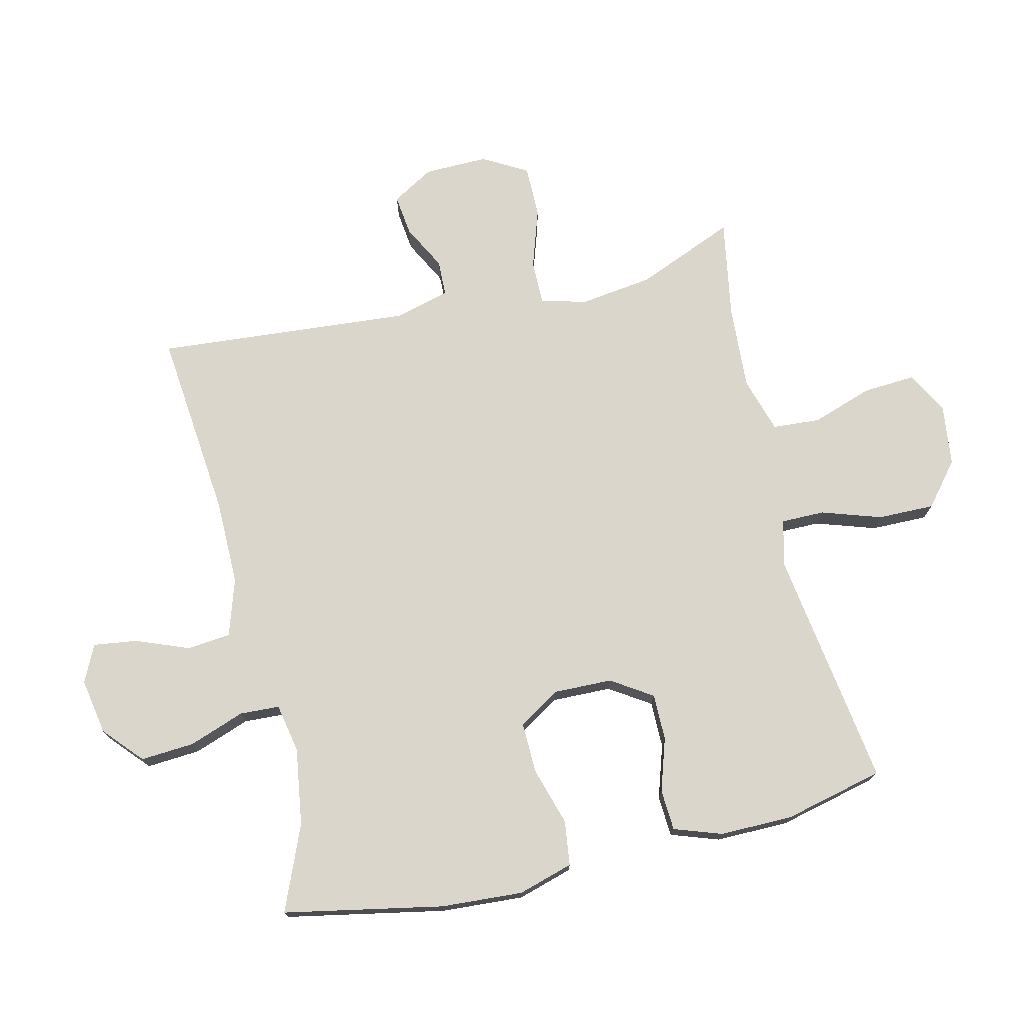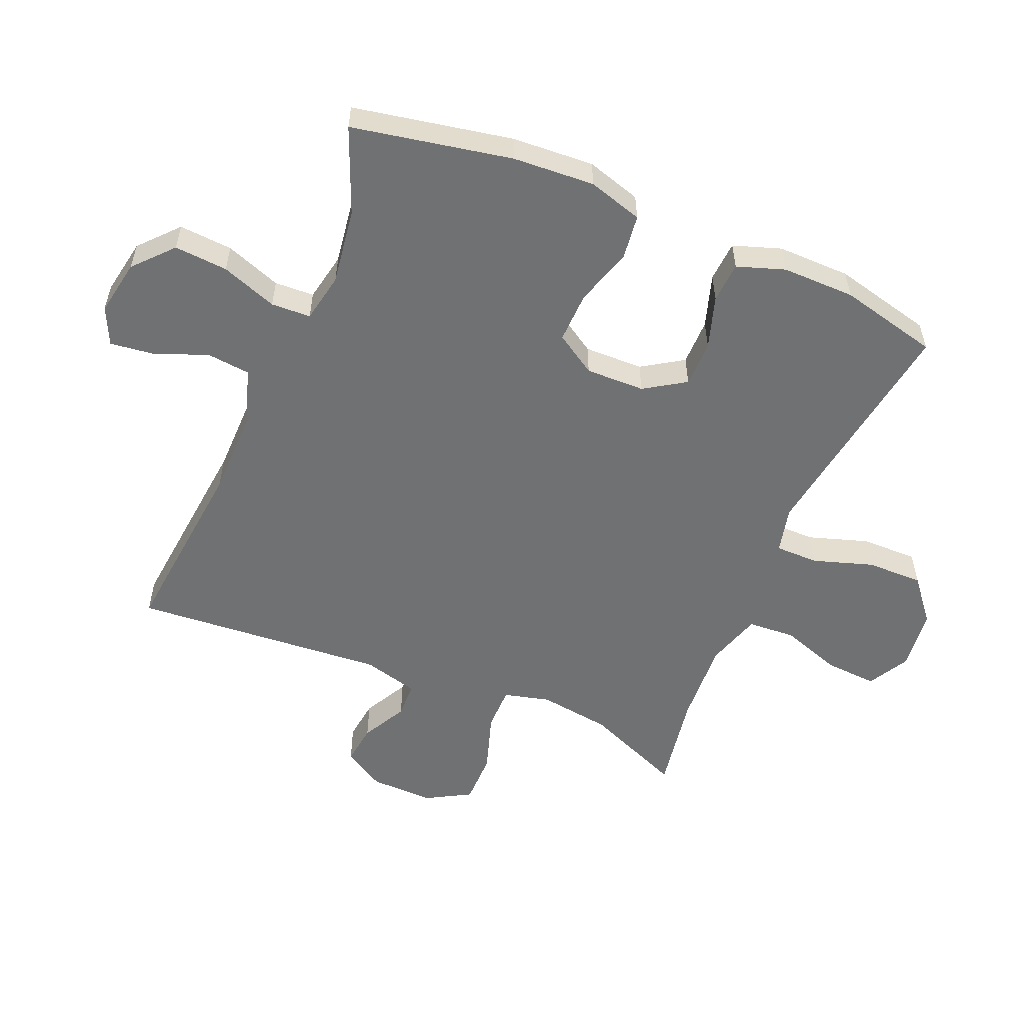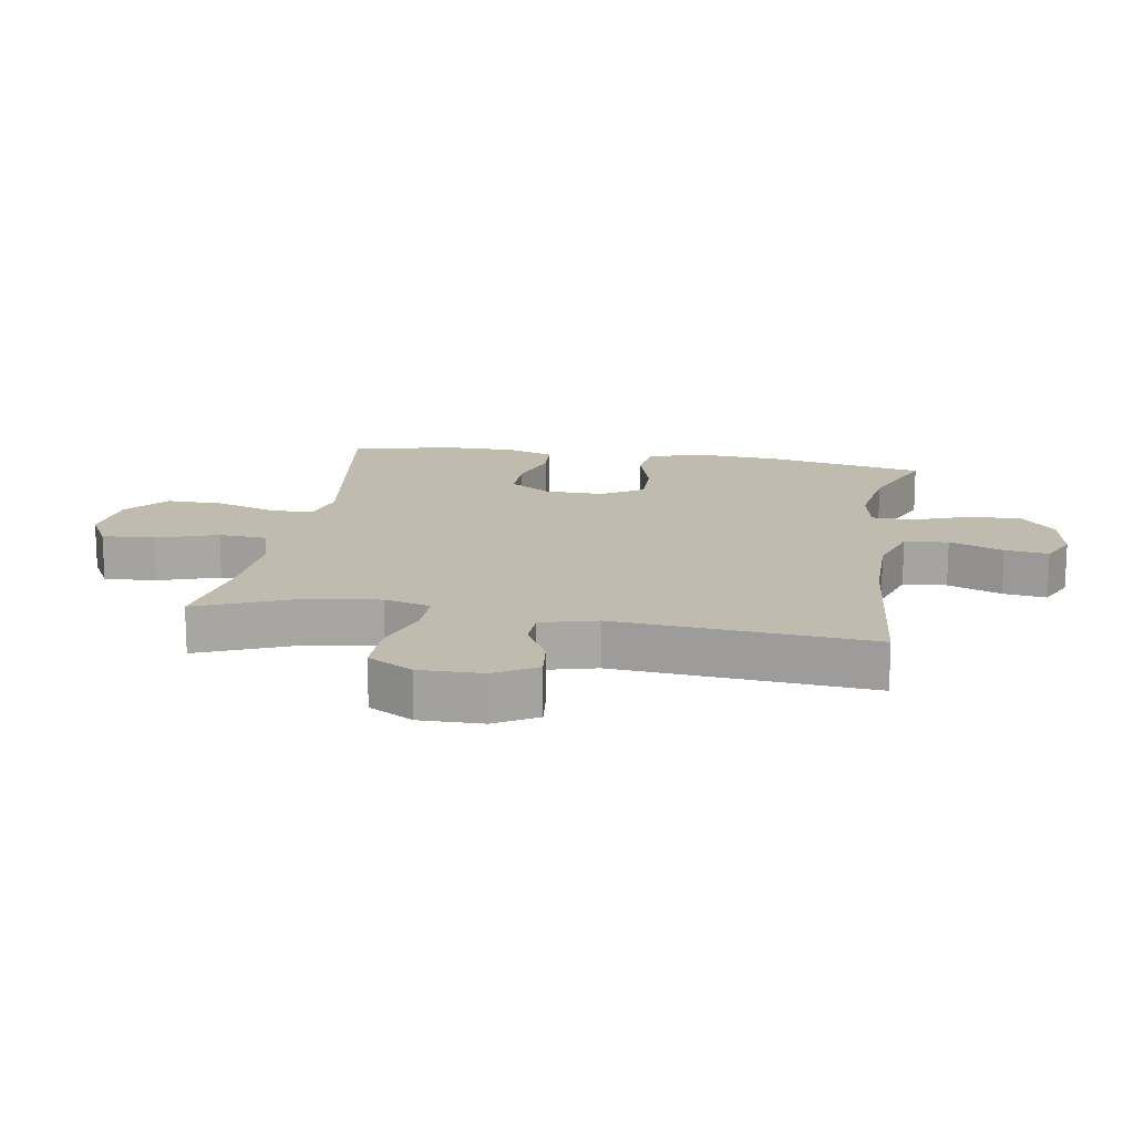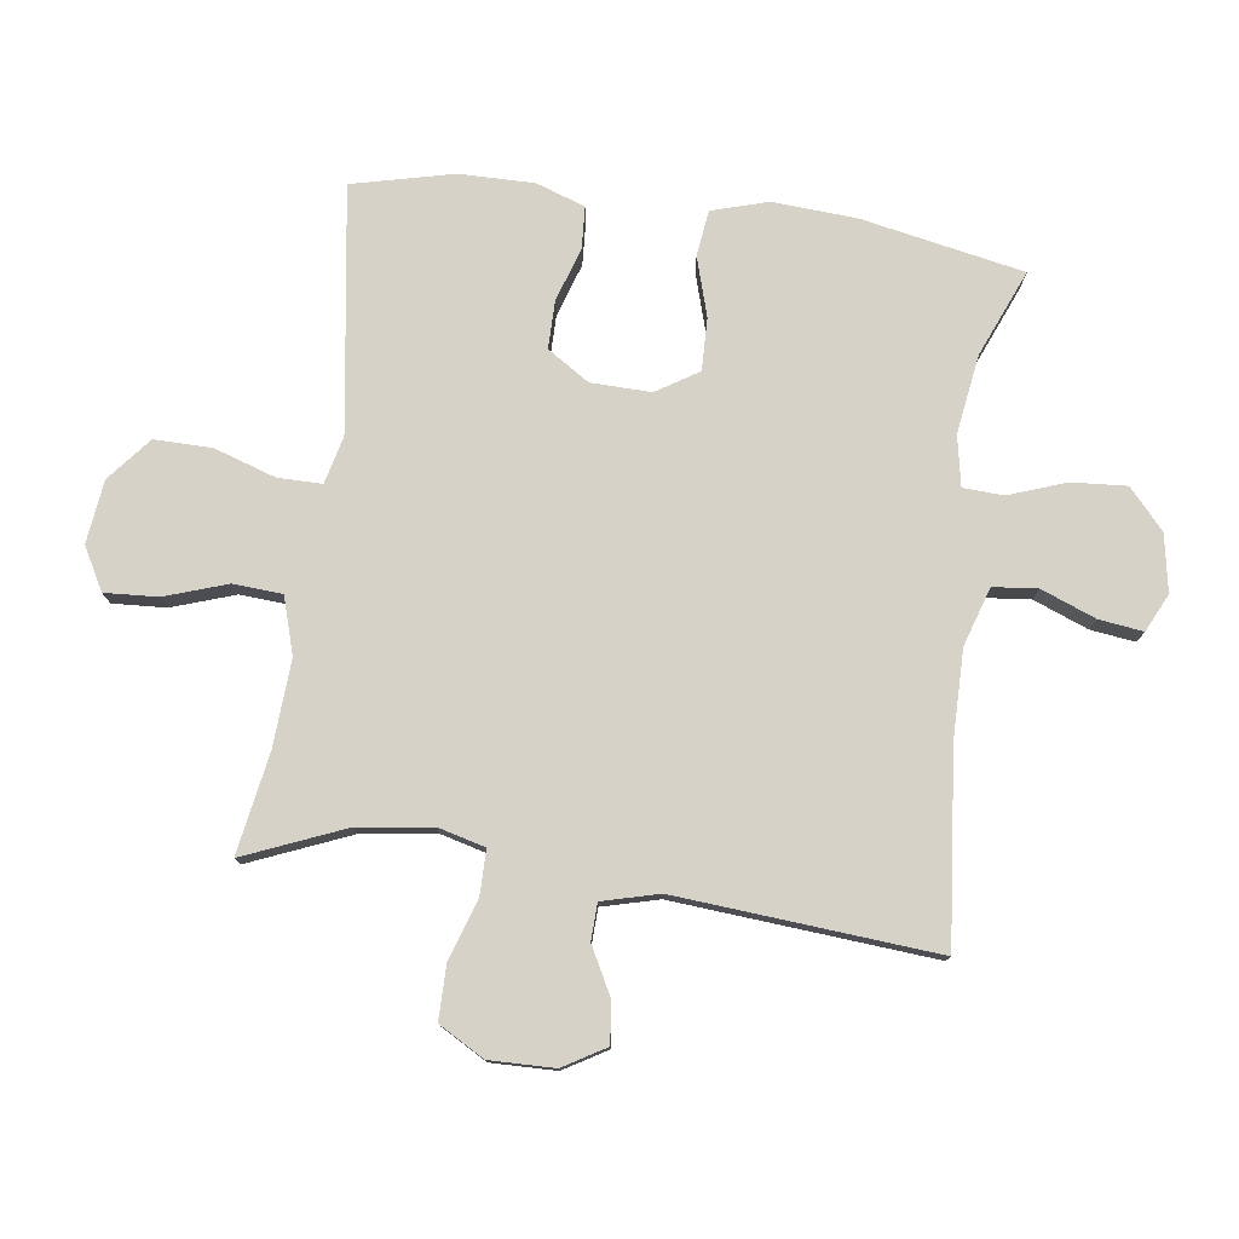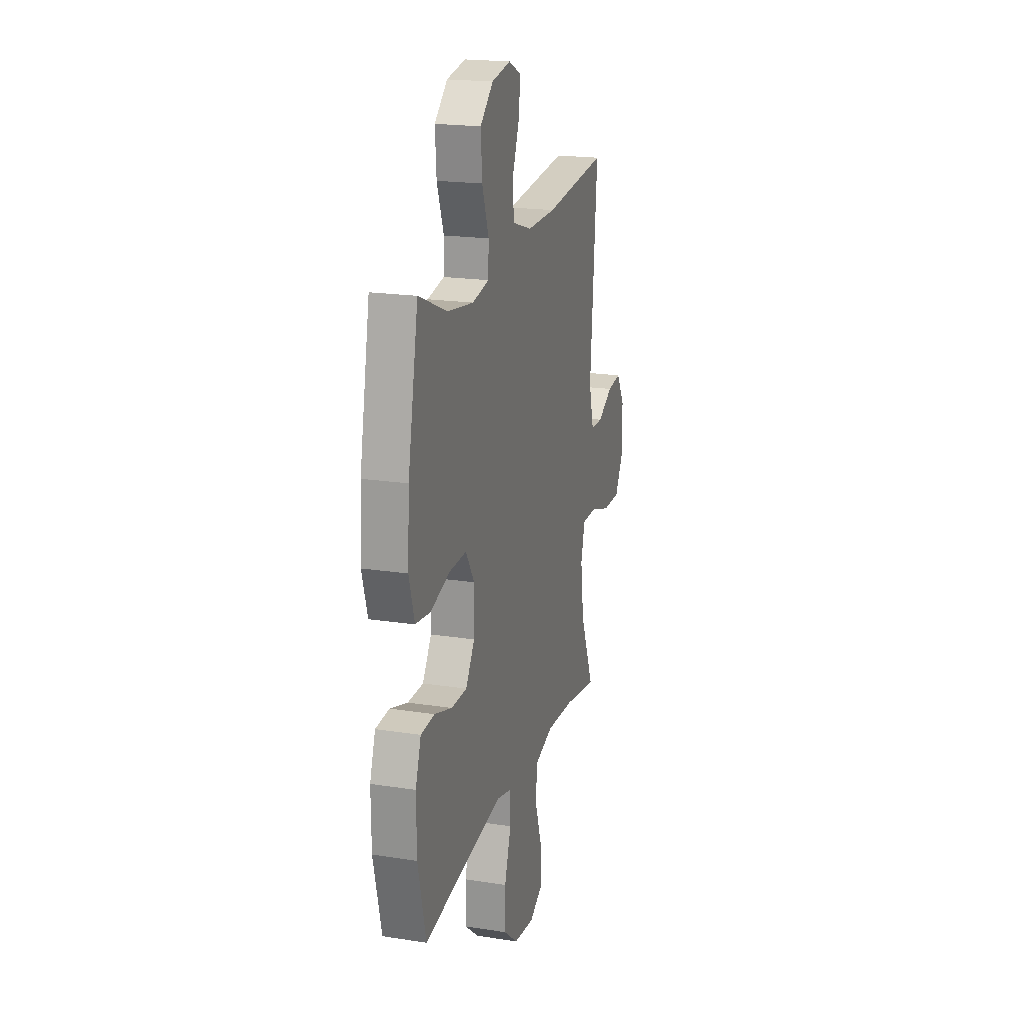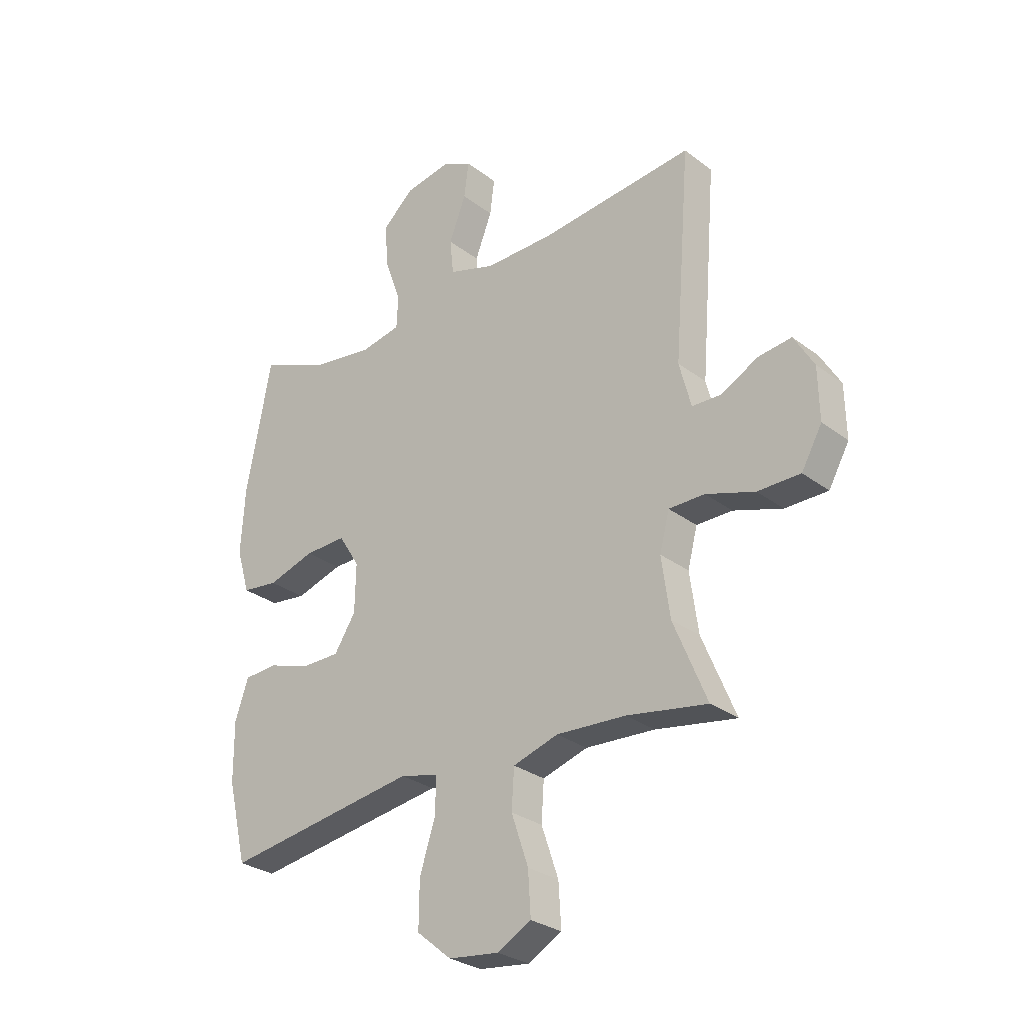
<metadata>
{"format":"obj","ext":"obj","renderer":"f3d","projection":"perspective","resolution":1024,"background":"white","views":[{"elev":74.1,"azim":76.8,"up":"+Y"},{"elev":-55.1,"azim":67.1,"up":"+Y"},{"elev":15.9,"azim":-80.4,"up":"+Y"},{"elev":77.7,"azim":-82.2,"up":"+Y"},{"elev":19.8,"azim":106.1,"up":"+Z"},{"elev":-28.7,"azim":-138.3,"up":"+Z"}]}
</metadata>
<code>
v -0.5 0.07 -0.5
v -0.435 0.07 -0.344
v -0.419 0.07 -0.228
v -0.438 0.07 -0.155
v -0.508 0.07 -0.155
v -0.603 0.07 -0.186
v -0.686 0.07 -0.186
v -0.726 0.07 -0.115
v -0.724 0.07 -0.014
v -0.685 0.07 0.052
v -0.62 0.07 0.044
v -0.548 0.07 0.006
v -0.491 0.07 0.008
v -0.468 0.07 0.096
v -0.5 0.07 0.5
v -0.202 0.07 0.47
v -0.065 0.07 0.469
v 0.026 0.07 0.498
v 0.033 0.07 0.567
v 0 0.07 0.652
v -0.009 0.07 0.721
v 0.05 0.07 0.749
v 0.139 0.07 0.733
v 0.2 0.07 0.678
v 0.194 0.07 0.593
v 0.162 0.07 0.504
v 0.165 0.07 0.441
v 0.243 0.07 0.426
v 0.365 0.07 0.444
v 0.5 0.07 0.5
v 0.549 0.07 0.247
v 0.557 0.07 0.117
v 0.531 0.07 0.03
v 0.46 0.07 0.021
v 0.368 0.07 0.049
v 0.287 0.07 0.051
v 0.246 0.07 -0.014
v 0.248 0.07 -0.108
v 0.29 0.07 -0.173
v 0.364 0.07 -0.173
v 0.448 0.07 -0.146
v 0.513 0.07 -0.15
v 0.539 0.07 -0.226
v 0.538 0.07 -0.342
v 0.5 0.07 -0.5
v 0.237 0.07 -0.461
v 0.121 0.07 -0.444
v 0.047 0.07 -0.462
v 0.047 0.07 -0.531
v 0.078 0.07 -0.626
v 0.079 0.07 -0.716
v 0.011 0.07 -0.772
v -0.087 0.07 -0.784
v -0.153 0.07 -0.748
v -0.148 0.07 -0.665
v -0.115 0.07 -0.568
v -0.12 0.07 -0.492
v -0.208 0.07 -0.465
v -0.343 0.07 -0.473
v -0.5 0 -0.5
v -0.435 0 -0.344
v -0.419 0 -0.228
v -0.438 0 -0.155
v -0.508 0 -0.155
v -0.603 0 -0.186
v -0.686 0 -0.186
v -0.726 0 -0.115
v -0.724 0 -0.014
v -0.685 0 0.052
v -0.62 0 0.044
v -0.548 0 0.006
v -0.491 0 0.008
v -0.468 0 0.096
v -0.5 0 0.5
v -0.202 0 0.47
v -0.065 0 0.469
v 0.026 0 0.498
v 0.033 0 0.567
v 0 0 0.652
v -0.009 0 0.721
v 0.05 0 0.749
v 0.139 0 0.733
v 0.2 0 0.678
v 0.194 0 0.593
v 0.162 0 0.504
v 0.165 0 0.441
v 0.243 0 0.426
v 0.365 0 0.444
v 0.5 0 0.5
v 0.549 0 0.247
v 0.557 0 0.117
v 0.531 0 0.03
v 0.46 0 0.021
v 0.368 0 0.049
v 0.287 0 0.051
v 0.246 0 -0.014
v 0.248 0 -0.108
v 0.29 0 -0.173
v 0.364 0 -0.173
v 0.448 0 -0.146
v 0.513 0 -0.15
v 0.539 0 -0.226
v 0.538 0 -0.342
v 0.5 0 -0.5
v 0.237 0 -0.461
v 0.121 0 -0.444
v 0.047 0 -0.462
v 0.047 0 -0.531
v 0.078 0 -0.626
v 0.079 0 -0.716
v 0.011 0 -0.772
v -0.087 0 -0.784
v -0.153 0 -0.748
v -0.148 0 -0.665
v -0.115 0 -0.568
v -0.12 0 -0.492
v -0.208 0 -0.465
v -0.343 0 -0.473
f 53 54 55 56
f 53 56 57
f 52 53 57
f 49 50 51 52
f 48 49 52 57
f 47 48 57 58
f 43 44 45 46
f 43 46 47
f 40 41 42 43
f 39 40 43 47
f 38 39 47 58
f 32 33 34 35
f 32 35 36
f 29 30 31 32
f 28 29 32 36
f 27 28 36 37
f 23 24 25 26
f 23 26 27
f 22 23 27
f 19 20 21 22
f 19 22 27 37
f 14 15 16
f 13 14 16 17
f 9 10 11 12
f 9 12 13
f 8 9 13
f 5 6 7 8
f 4 5 8 13
f 59 1 2
f 59 2 3
f 58 59 3 4
f 18 19 37 38
f 17 18 38 58
f 4 13 17 58
f 115 114 113 112
f 116 115 112
f 116 112 111
f 111 110 109 108
f 116 111 108 107
f 117 116 107 106
f 105 104 103 102
f 106 105 102
f 102 101 100 99
f 106 102 99 98
f 117 106 98 97
f 94 93 92 91
f 95 94 91
f 91 90 89 88
f 95 91 88 87
f 96 95 87 86
f 85 84 83 82
f 86 85 82
f 86 82 81
f 81 80 79 78
f 96 86 81 78
f 75 74 73
f 76 75 73 72
f 71 70 69 68
f 72 71 68
f 72 68 67
f 67 66 65 64
f 72 67 64 63
f 61 60 118
f 62 61 118
f 63 62 118 117
f 97 96 78 77
f 117 97 77 76
f 117 76 72 63
f 1 60 61 2
f 2 61 62 3
f 3 62 63 4
f 4 63 64 5
f 5 64 65 6
f 6 65 66 7
f 7 66 67 8
f 8 67 68 9
f 9 68 69 10
f 10 69 70 11
f 11 70 71 12
f 12 71 72 13
f 13 72 73 14
f 14 73 74 15
f 15 74 75 16
f 16 75 76 17
f 17 76 77 18
f 18 77 78 19
f 19 78 79 20
f 20 79 80 21
f 21 80 81 22
f 22 81 82 23
f 23 82 83 24
f 24 83 84 25
f 25 84 85 26
f 26 85 86 27
f 27 86 87 28
f 28 87 88 29
f 29 88 89 30
f 30 89 90 31
f 31 90 91 32
f 32 91 92 33
f 33 92 93 34
f 34 93 94 35
f 35 94 95 36
f 36 95 96 37
f 37 96 97 38
f 38 97 98 39
f 39 98 99 40
f 40 99 100 41
f 41 100 101 42
f 42 101 102 43
f 43 102 103 44
f 44 103 104 45
f 45 104 105 46
f 46 105 106 47
f 47 106 107 48
f 48 107 108 49
f 49 108 109 50
f 50 109 110 51
f 51 110 111 52
f 52 111 112 53
f 53 112 113 54
f 54 113 114 55
f 55 114 115 56
f 56 115 116 57
f 57 116 117 58
f 58 117 118 59
f 59 118 60 1

</code>
